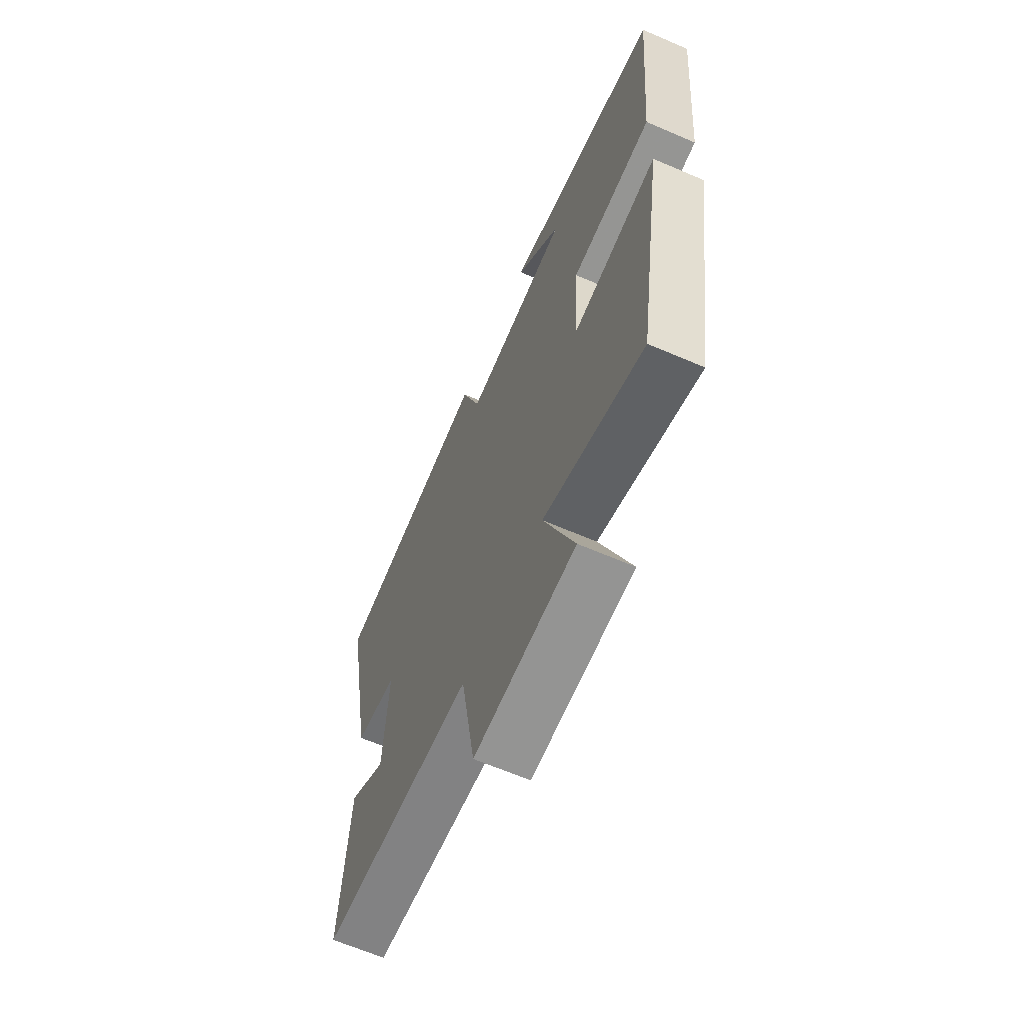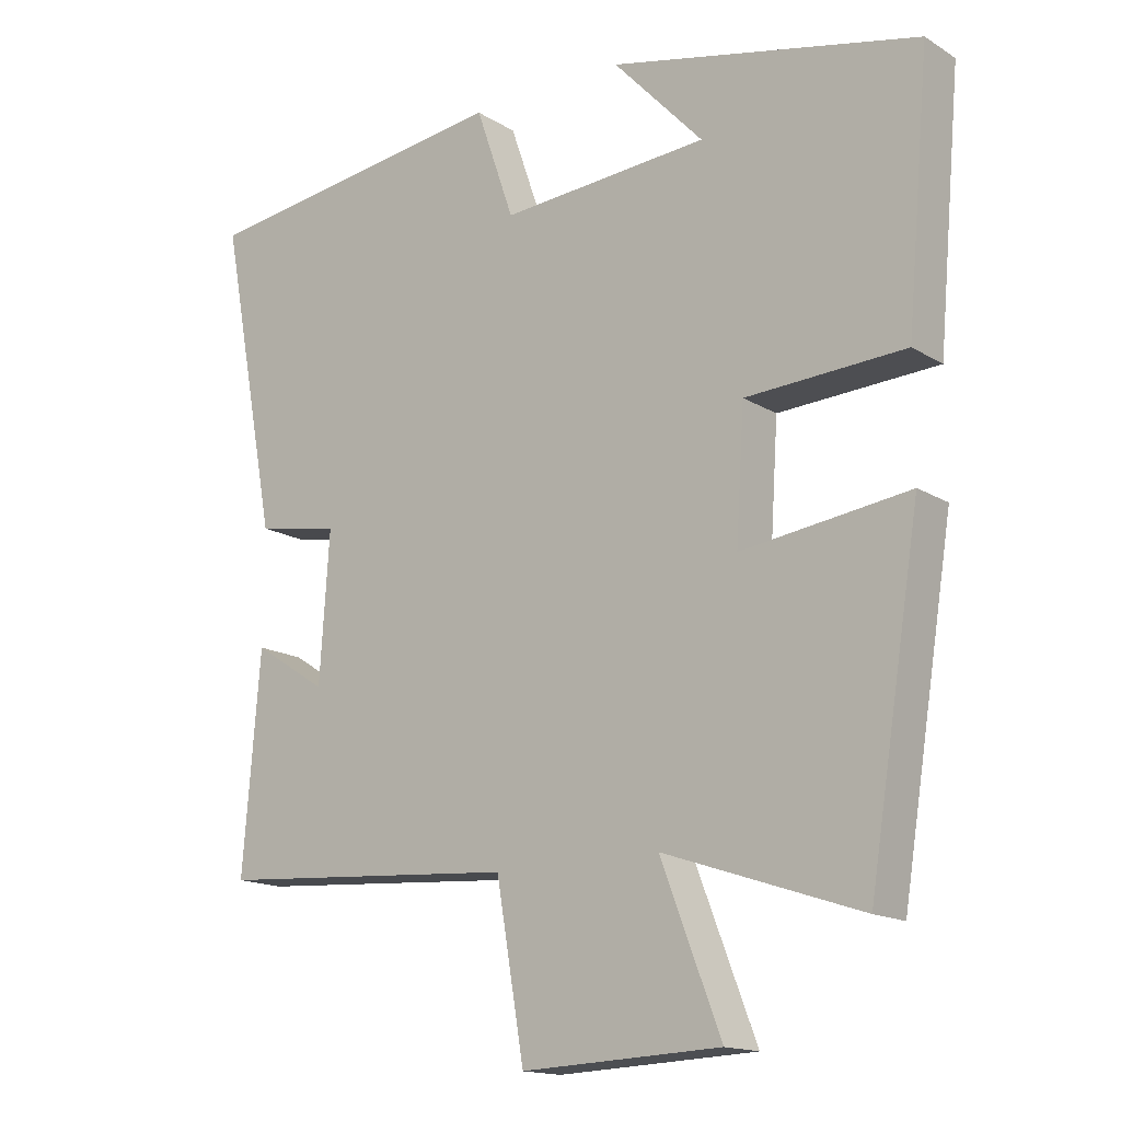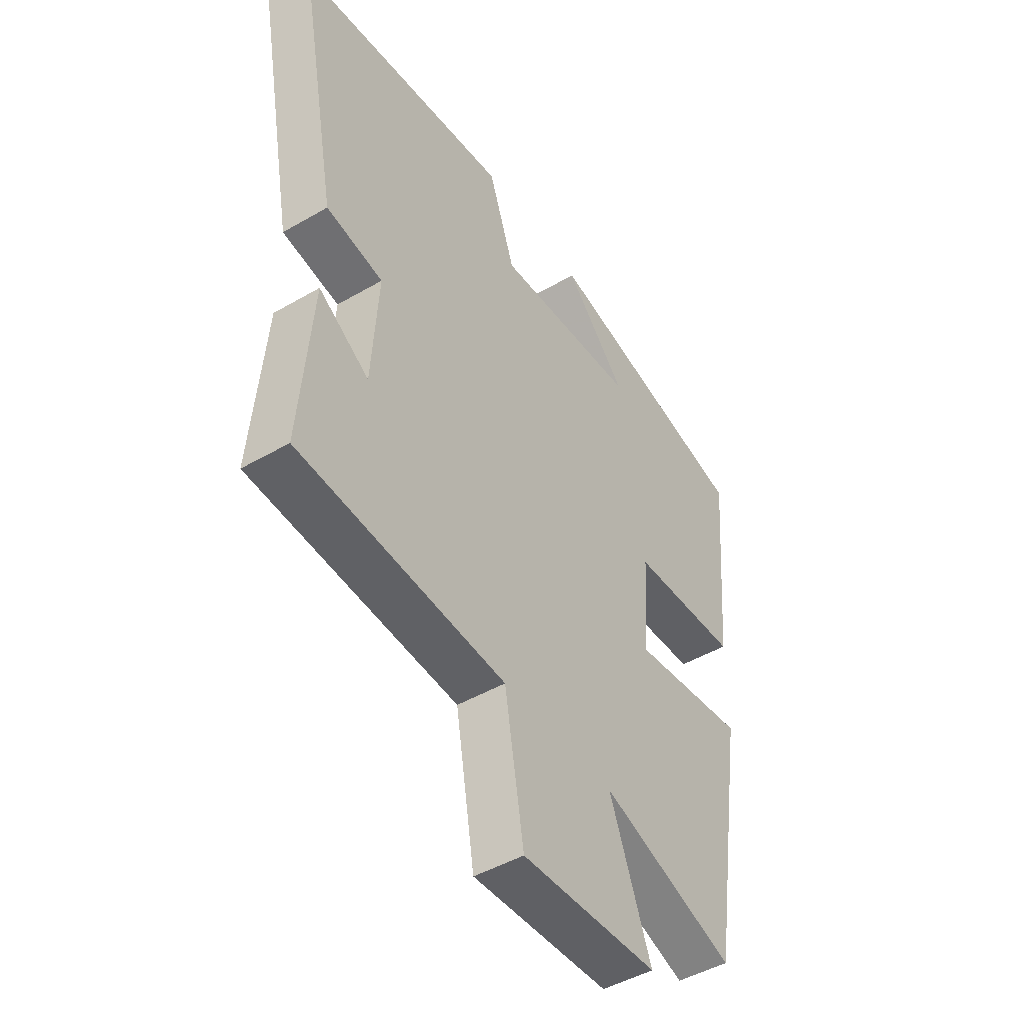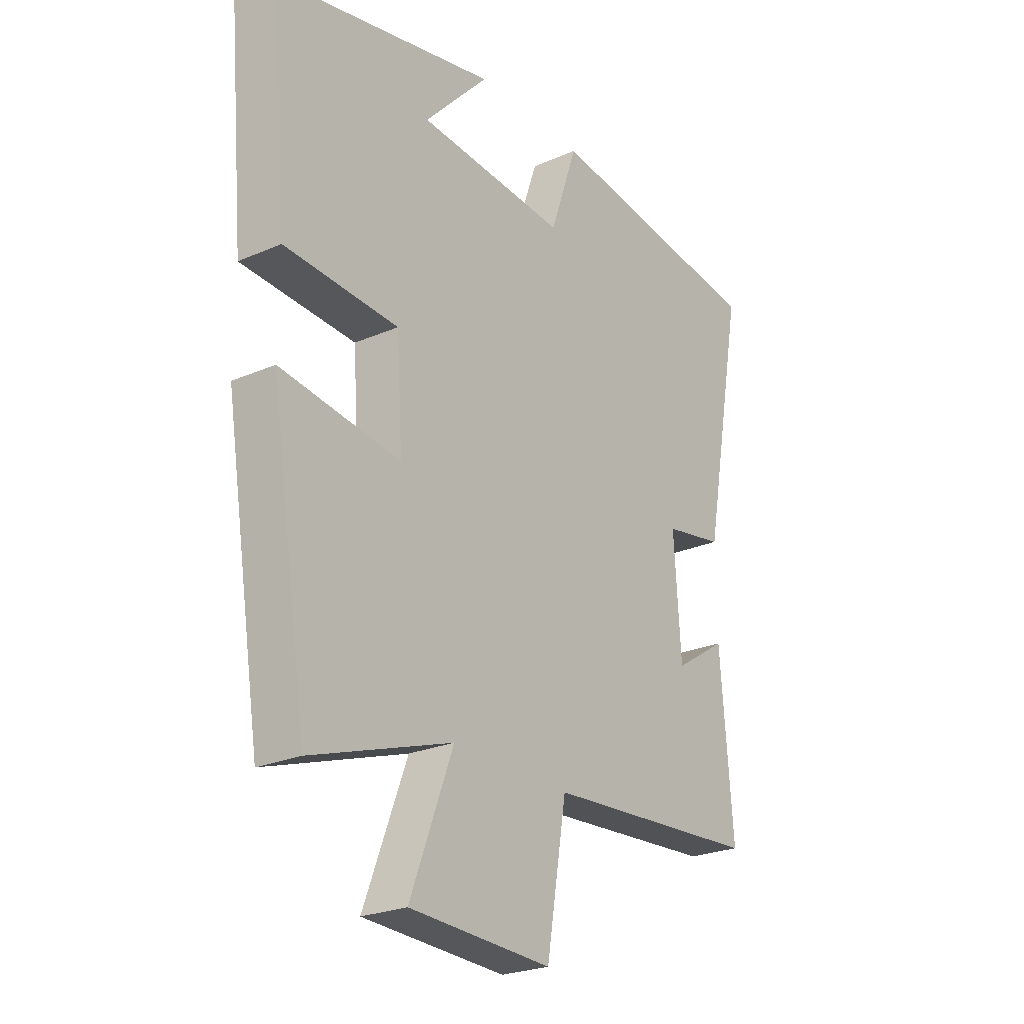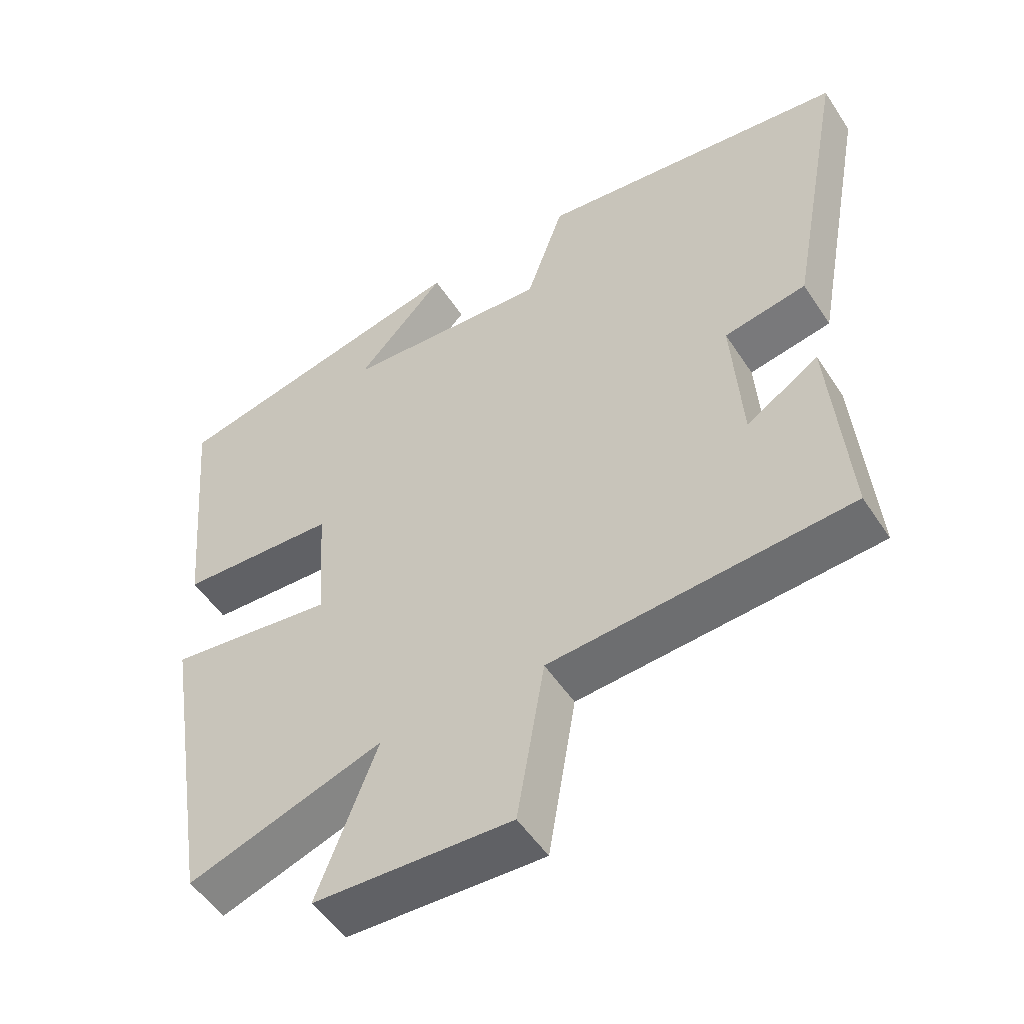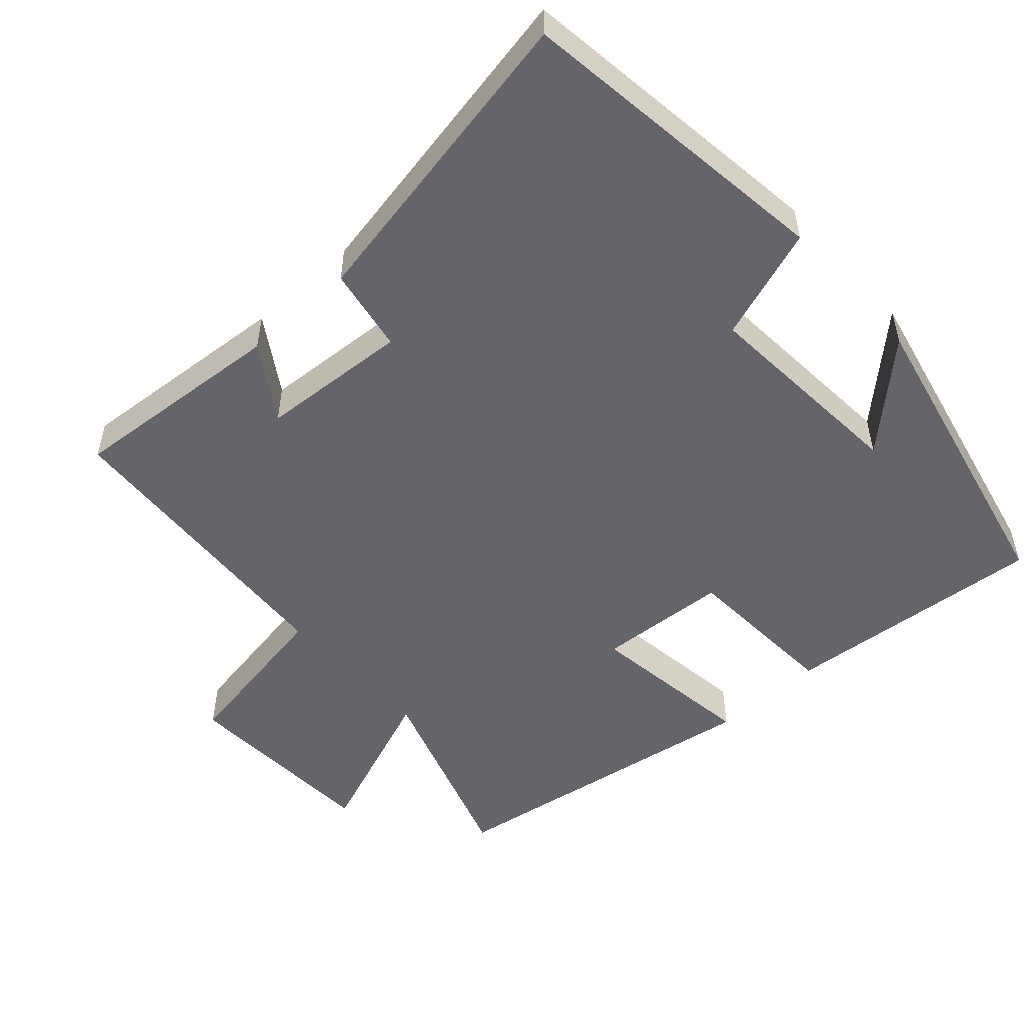
<metadata>
{"format":"obj","ext":"obj","renderer":"f3d","projection":"perspective","resolution":1024,"background":"white","views":[{"elev":-64.7,"azim":66.6,"up":"+Z"},{"elev":-15.6,"azim":38.3,"up":"+Z"},{"elev":-46.7,"azim":-56.5,"up":"+Z"},{"elev":-24.7,"azim":125.5,"up":"+Z"},{"elev":-51.8,"azim":-147.7,"up":"+Z"},{"elev":-51.5,"azim":-47.7,"up":"+Y"}]}
</metadata>
<code>
v -0.583 0.07 0.444
v -0.133 0.07 0.5
v -0.078 0.07 0.341
v 0.22 0.07 0.361
v 0.091 0.07 0.5
v 0.533 0.07 0.4
v 0.5 0.07 0.03
v 0.273 0.07 0.019
v 0.261 0.07 -0.165
v 0.5 0.07 -0.134
v 0.426 0.07 -0.595
v 0.145 0.07 -0.5
v 0.231 0.07 -0.724
v -0.053 0.07 -0.736
v -0.093 0.07 -0.5
v -0.525 0.07 -0.469
v -0.5 0.07 -0.163
v -0.395 0.07 -0.231
v -0.381 0.07 -0.021
v -0.5 0.07 0.001
v -0.583 0 0.444
v -0.133 0 0.5
v -0.078 0 0.341
v 0.22 0 0.361
v 0.091 0 0.5
v 0.533 0 0.4
v 0.5 0 0.03
v 0.273 0 0.019
v 0.261 0 -0.165
v 0.5 0 -0.134
v 0.426 0 -0.595
v 0.145 0 -0.5
v 0.231 0 -0.724
v -0.053 0 -0.736
v -0.093 0 -0.5
v -0.525 0 -0.469
v -0.5 0 -0.163
v -0.395 0 -0.231
v -0.381 0 -0.021
v -0.5 0 0.001
f 1 2 3
f 20 1 3
f 19 20 3
f 18 19 3 4
f 15 16 17 18
f 15 18 4
f 12 13 14 15
f 12 15 4
f 9 10 11 12
f 8 9 12 4
f 7 8 4
f 6 7 4
f 4 5 6
f 23 22 21
f 23 21 40
f 23 40 39
f 24 23 39 38
f 38 37 36 35
f 24 38 35
f 35 34 33 32
f 24 35 32
f 32 31 30 29
f 24 32 29 28
f 24 28 27
f 24 27 26
f 26 25 24
f 1 21 22 2
f 2 22 23 3
f 3 23 24 4
f 4 24 25 5
f 5 25 26 6
f 6 26 27 7
f 7 27 28 8
f 8 28 29 9
f 9 29 30 10
f 10 30 31 11
f 11 31 32 12
f 12 32 33 13
f 13 33 34 14
f 14 34 35 15
f 15 35 36 16
f 16 36 37 17
f 17 37 38 18
f 18 38 39 19
f 19 39 40 20
f 20 40 21 1

</code>
